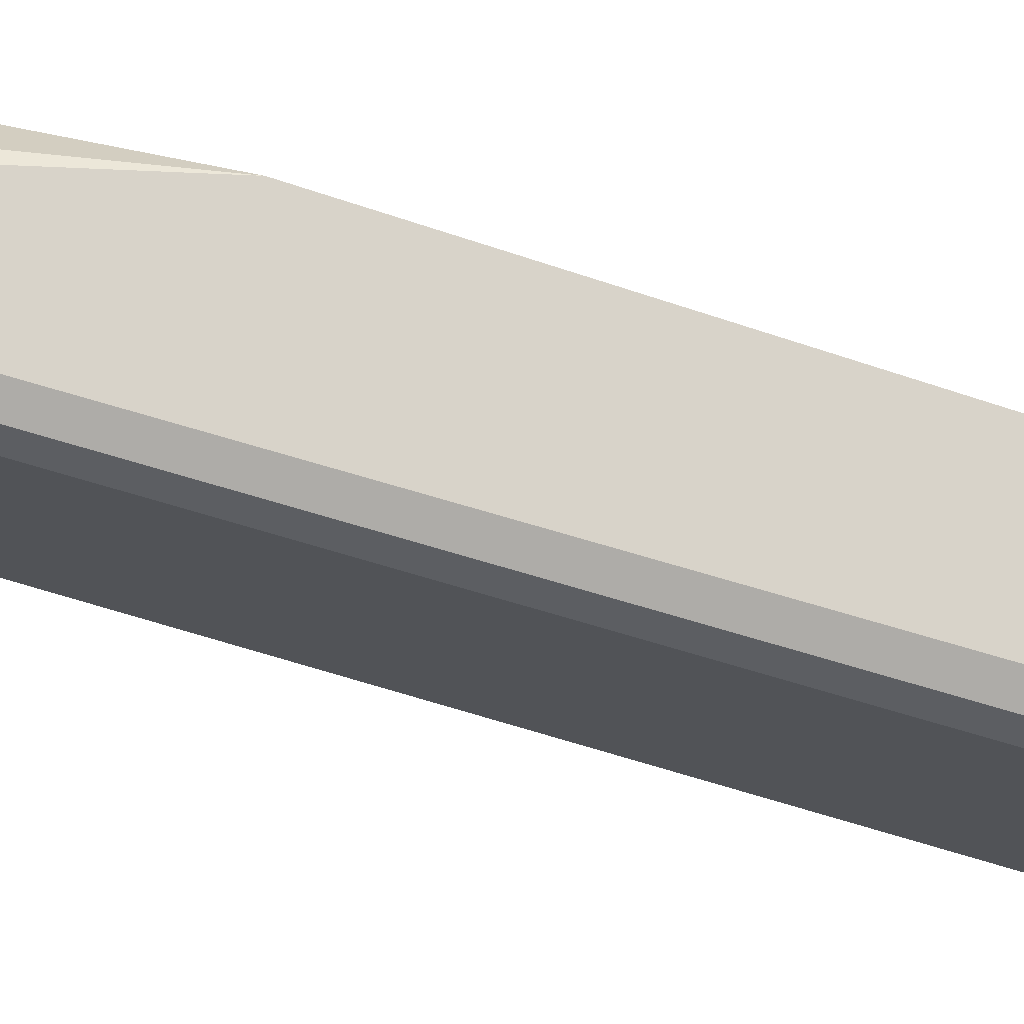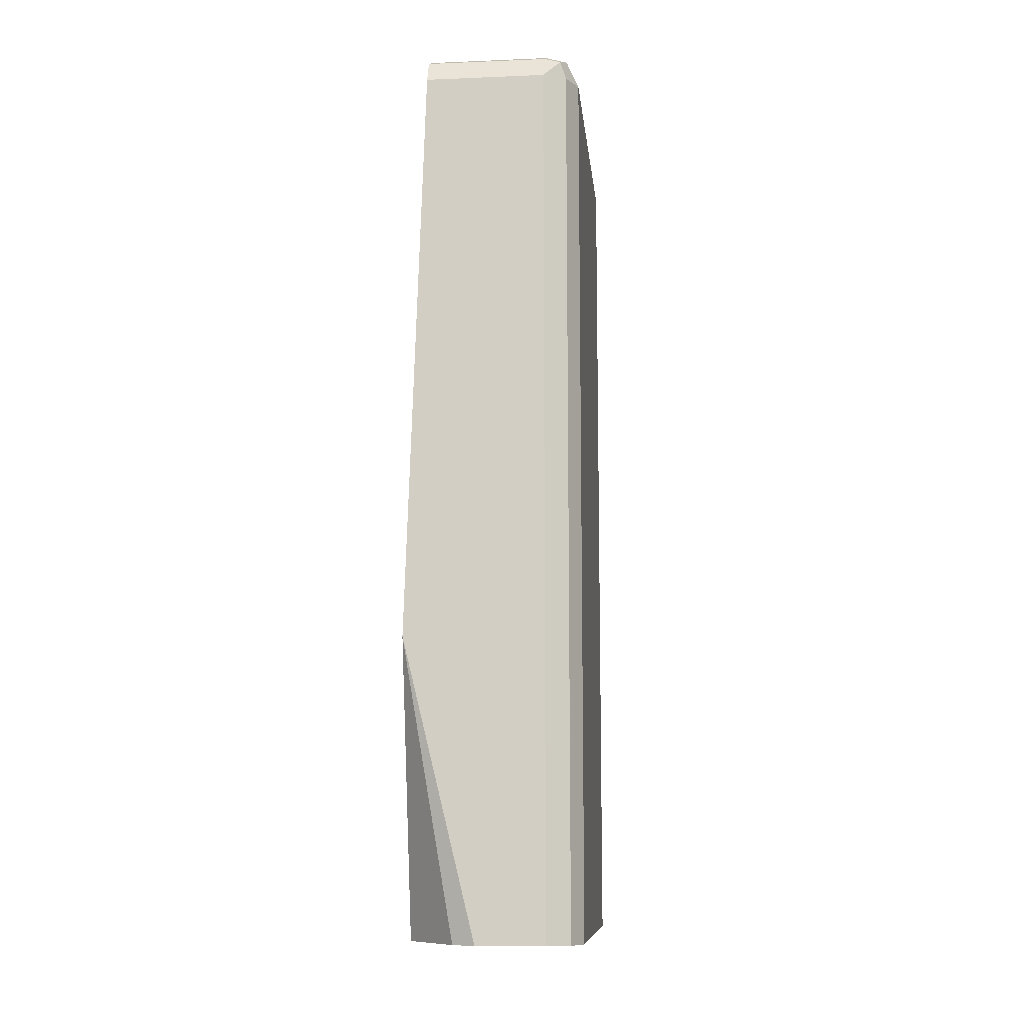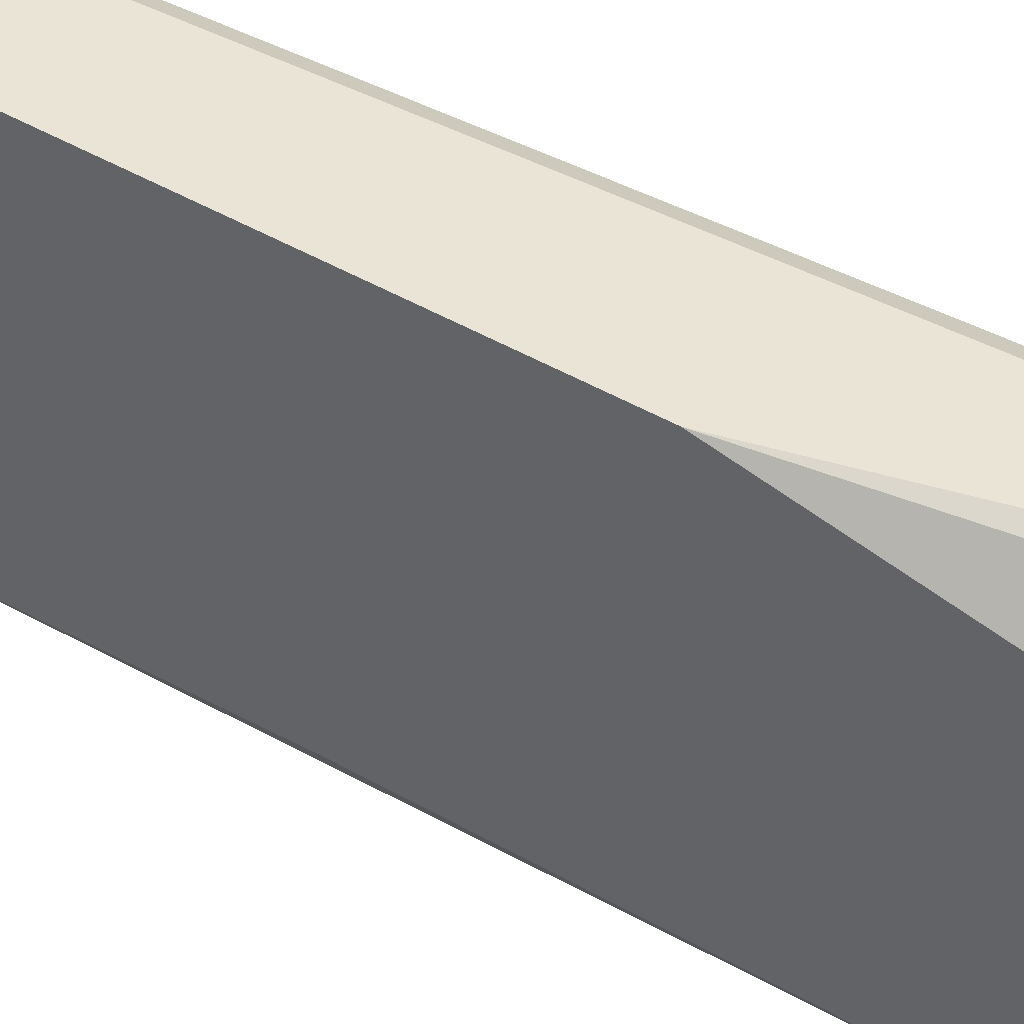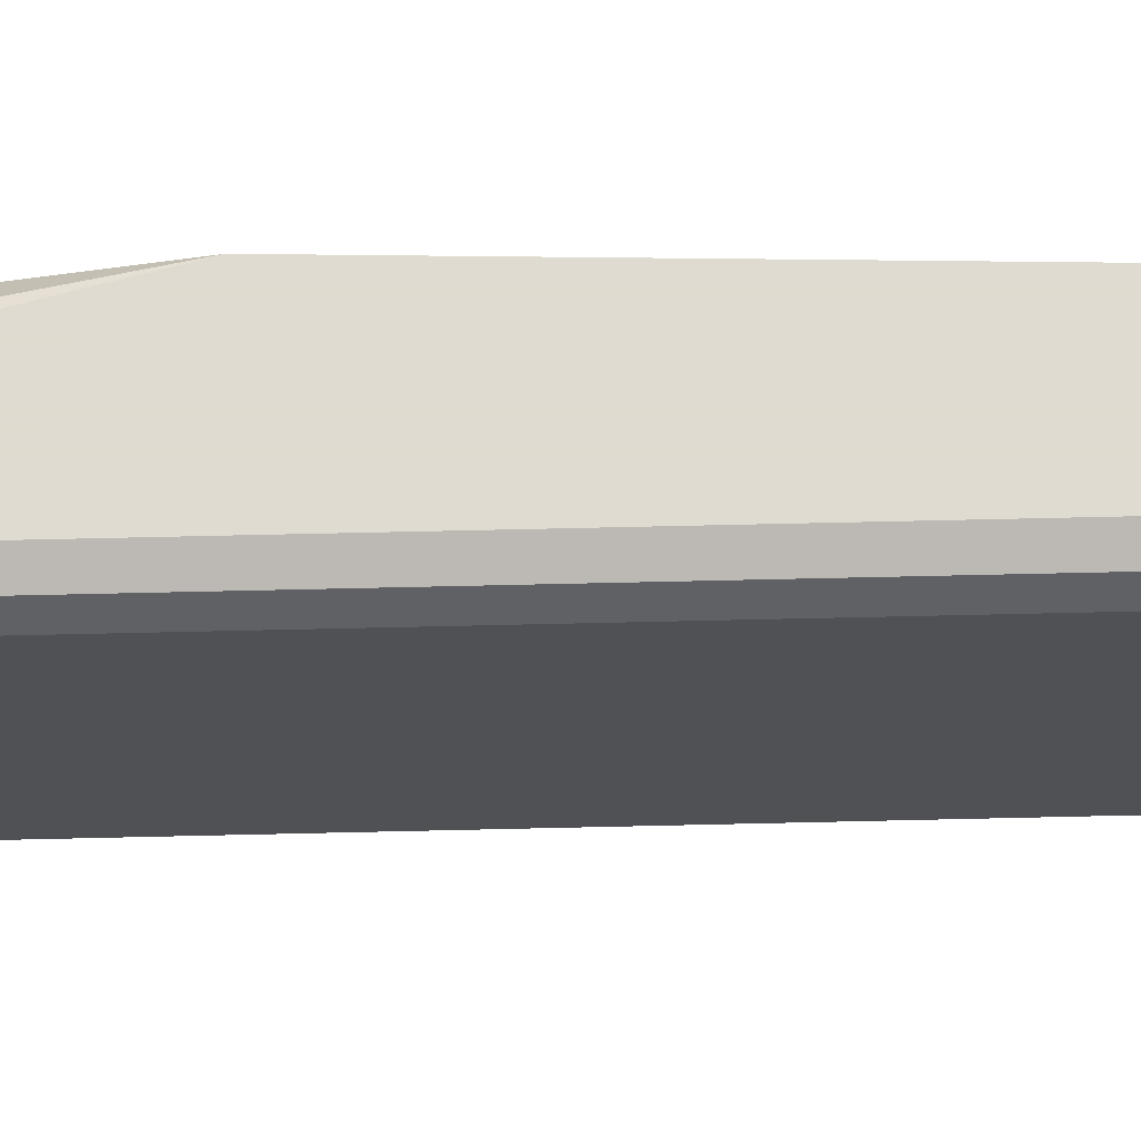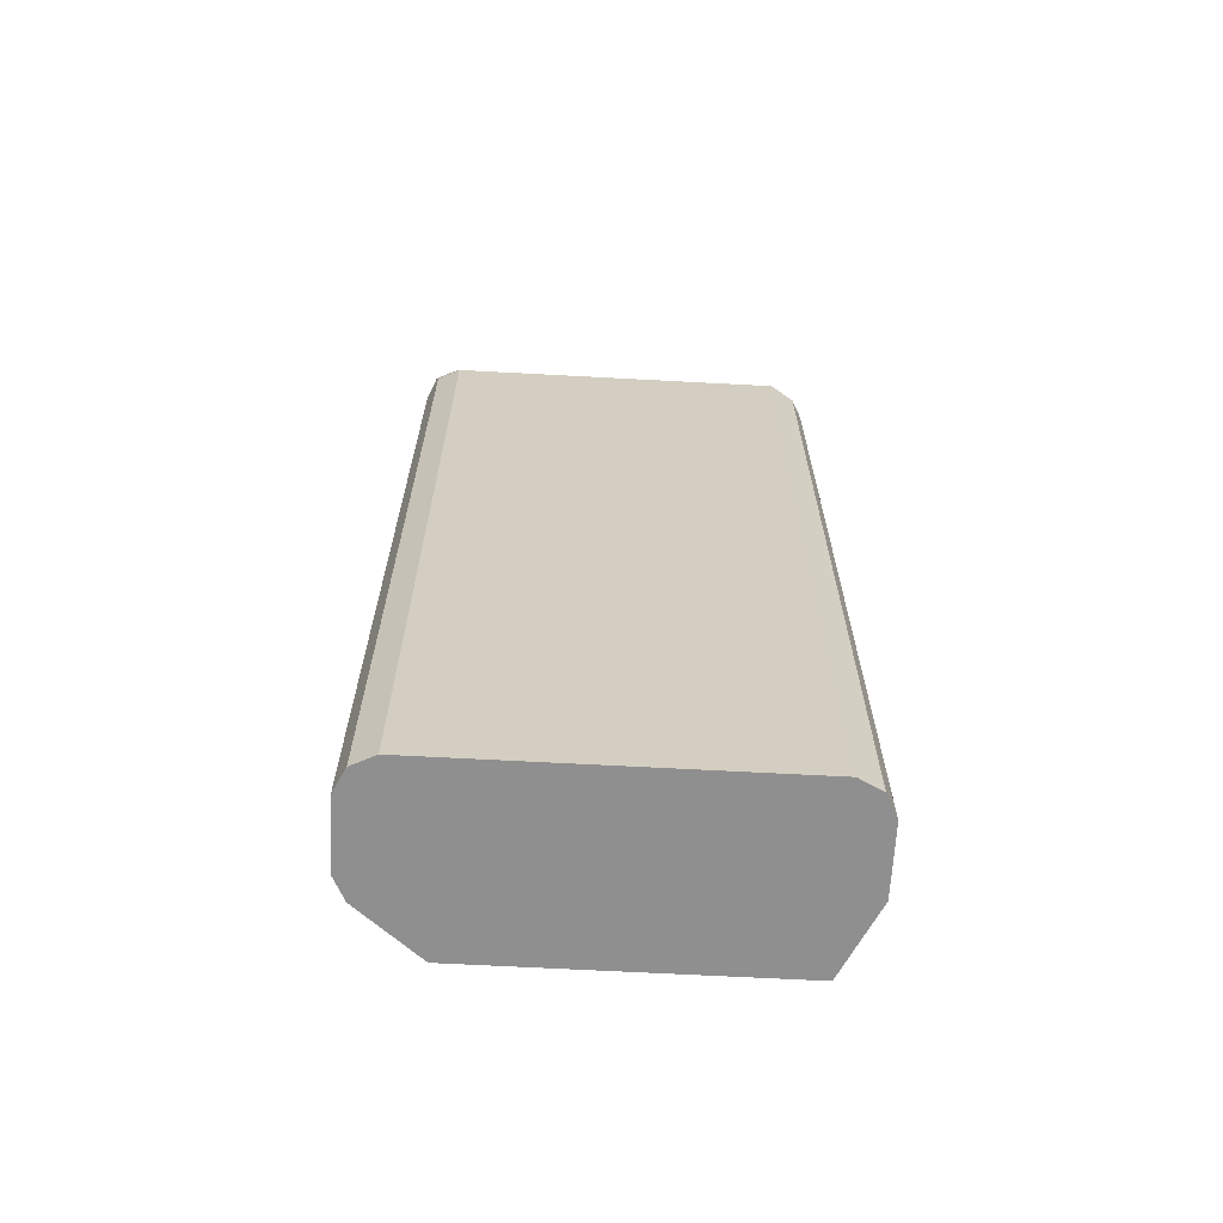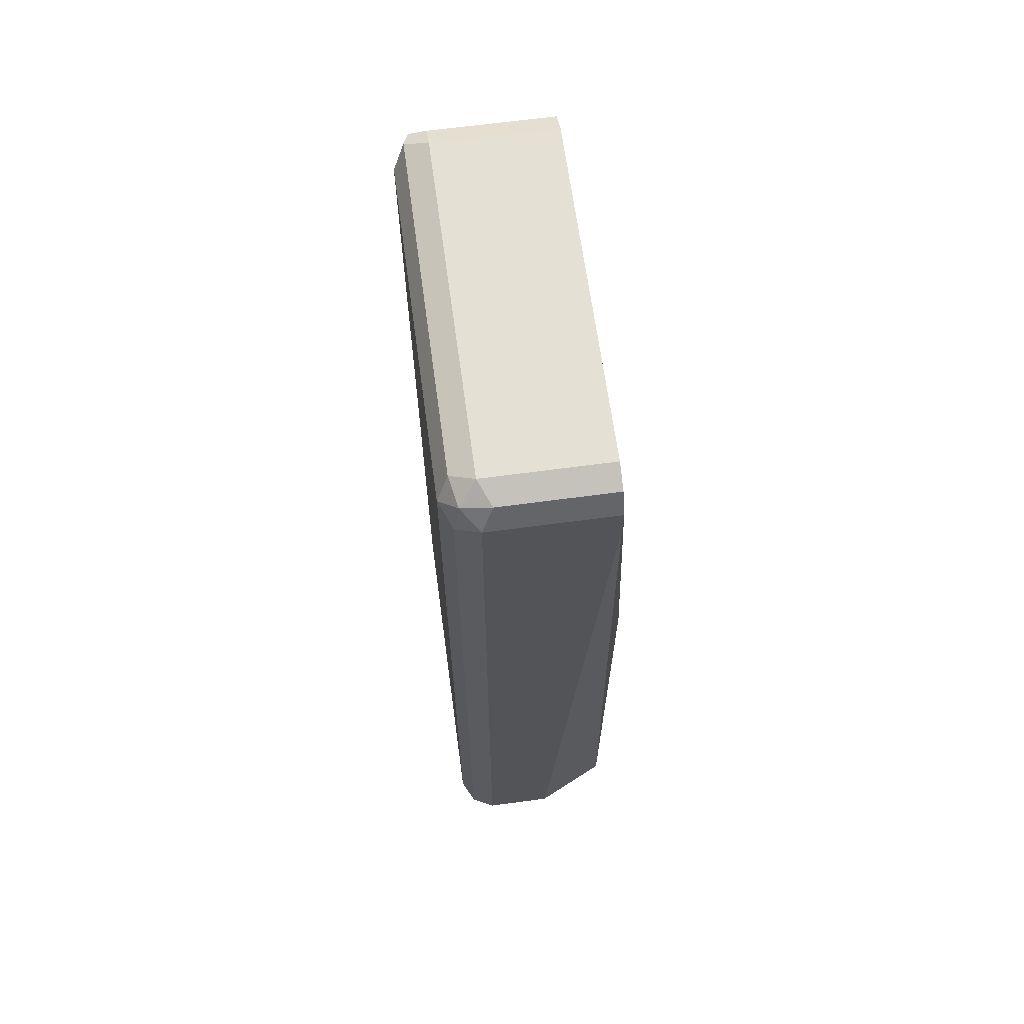
<metadata>
{"format":"obj","ext":"obj","renderer":"f3d","projection":"perspective","resolution":1024,"background":"white","views":[{"elev":75.8,"azim":106.3,"up":"+Z"},{"elev":-10.3,"azim":5.8,"up":"+Y"},{"elev":42.4,"azim":-56.0,"up":"+Z"},{"elev":70.2,"azim":88.7,"up":"+Z"},{"elev":-65.4,"azim":86.9,"up":"+Y"},{"elev":65.6,"azim":172.3,"up":"+Y"}]}
</metadata>
<code>
v 0.8155 0.02416 -0.1087
v 0.8276 0.02416 -0.1027
v 0.8336 0.02416 -0.09059
v 0.8336 0.4893 -0.09059
v 0.8275 0.4832 -0.1027
v 0.8245 0.4983 -0.09966
v 0.8155 0.4893 -0.1087
v 0.7511 0.4893 -0.1087
v 0.7511 0.5014 -0.1027
v 0.8094 0.5014 -0.1027
v 0.8155 0.5074 -0.09059
v 0.7511 0.5074 -0.09059
v 0.7408 0.3088 -0.09059
v 0.7408 0.02416 -0.09059
v 0.7408 0.02416 0.07029
v 0.7408 0.1812 0.1087
v 0.7408 0.3088 0.04604
v 0.7511 0.5074 0.09059
v 0.7511 0.5014 0.1027
v 0.8155 0.5074 0.09059
v 0.8155 0.5014 0.1027
v 0.8245 0.4983 0.1042
v 0.7511 0.4893 0.1087
v 0.8155 0.4893 0.1087
v 0.8155 0.02416 0.1087
v 0.8276 0.02416 0.1027
v 0.8275 0.4893 0.1027
v 0.8336 0.4893 0.09059
v 0.8275 0.5014 0.09664
v 0.8275 0.5014 -0.08455
v 0.8336 0.02416 0.09059
v 0.7792 0.02416 0.1087
v 0.7672 0.02416 0.1027
v 0.7792 0.02416 -0.1087
v 0.7511 0.4712 -0.1087
f 25 32 31
f 26 25 31
f 26 31 28
f 25 24 32
f 28 31 4
f 18 12 13
f 30 29 4
f 30 4 6
f 30 6 11
f 30 11 29
f 24 23 32
f 18 11 12
f 20 11 18
f 29 28 4
f 16 32 23
f 34 8 1
f 33 15 32
f 33 16 15
f 15 14 32
f 14 1 32
f 34 1 14
f 35 14 8
f 35 34 14
f 31 32 1
f 3 31 1
f 3 4 31
f 17 16 23
f 19 17 23
f 27 26 28
f 20 29 11
f 33 32 16
f 22 29 20
f 35 8 34
f 22 27 28
f 22 28 29
f 2 3 1
f 2 4 3
f 5 4 2
f 5 6 4
f 5 1 7
f 5 2 1
f 7 1 8
f 9 7 8
f 10 7 9
f 10 6 7
f 10 11 6
f 10 9 11
f 9 12 11
f 9 13 12
f 5 7 6
f 14 13 8
f 22 26 27
f 9 8 13
f 22 25 26
f 22 24 25
f 22 19 23
f 21 19 22
f 21 22 20
f 22 23 24
f 19 20 18
f 19 18 17
f 15 13 14
f 17 18 13
f 17 13 16
f 21 20 19
f 16 13 15

</code>
